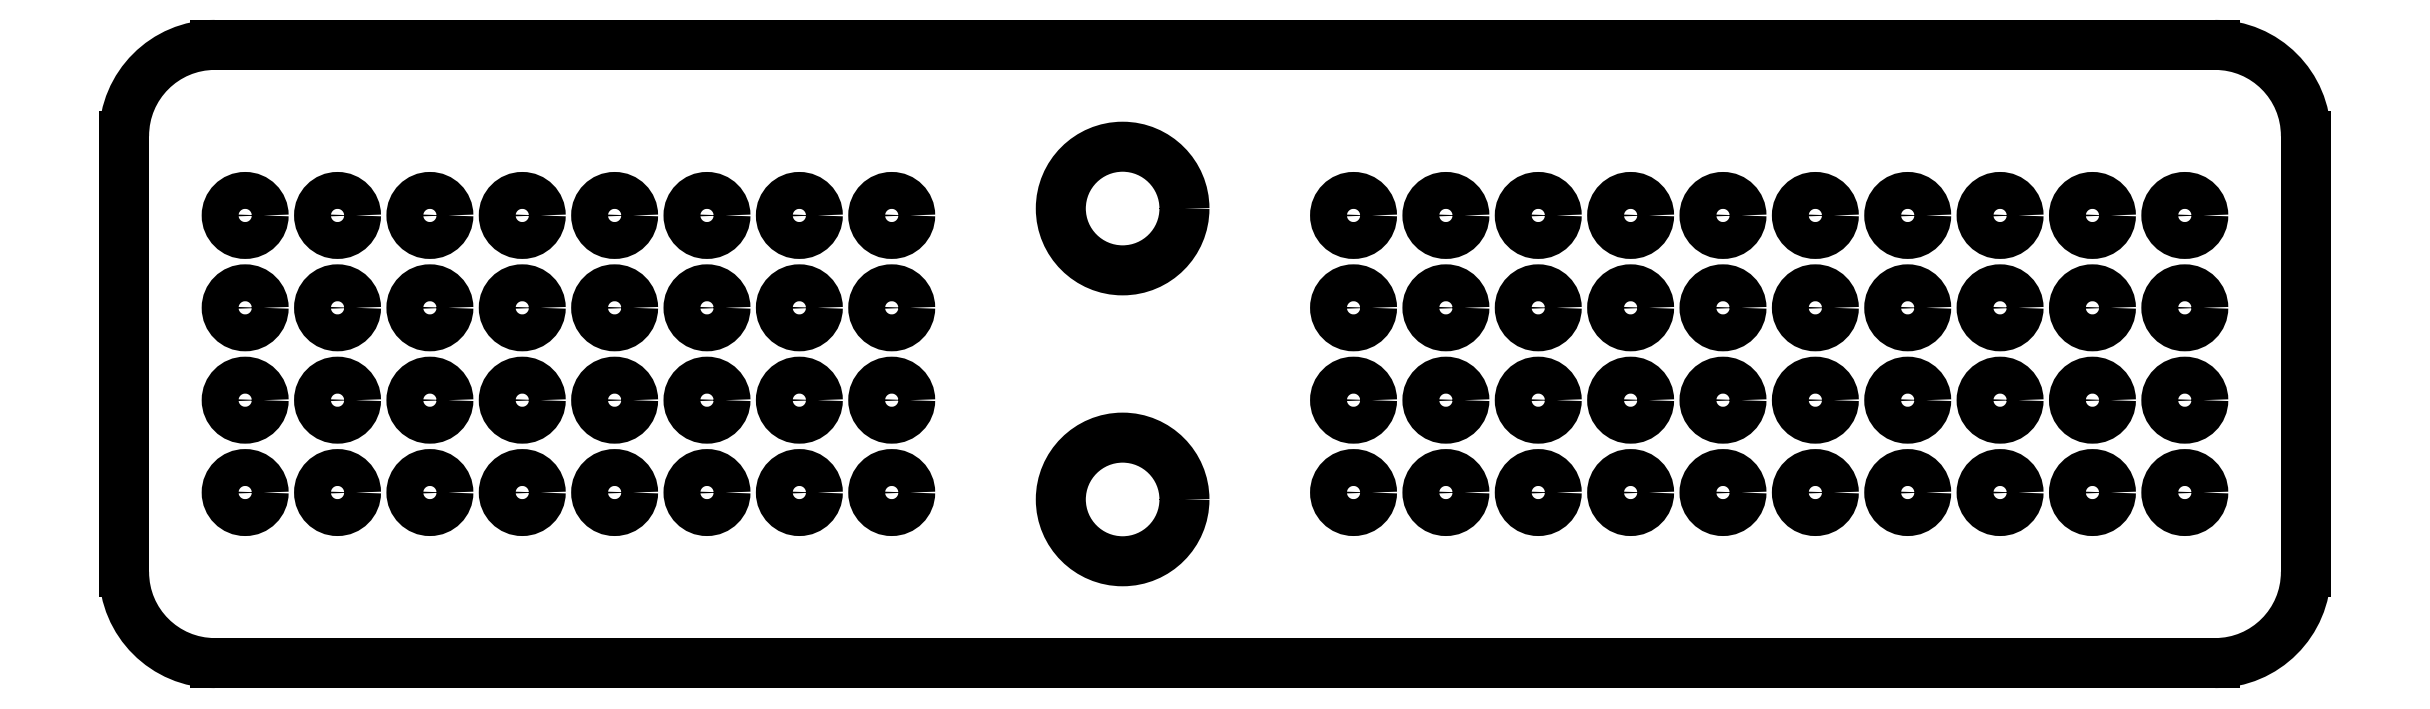
<metadata>
{"format":"dxf","ext":"dxf","renderer":"ezdxf+matplotlib","layout":"modelspace","background":"white","min_lineweight":24,"dpi":150}
</metadata>
<code>
0
SECTION
2
ENTITIES
0
LINE
8
Shape2DView
10
-60.52
20
-5.96
30
0
11
-5.52
21
-5.96
31
0
0
ARC
8
Shape2DView
10
-60.52
20
-3.46
30
0
40
2.5
50
-180
51
-90
0
ARC
8
Shape2DView
10
-5.52
20
-3.46
30
0
40
2.5
50
-90
51
-0
0
LINE
8
Shape2DView
10
-63.02
20
8.54
30
0
11
-63.02
21
-3.46
31
0
0
LINE
8
Shape2DView
10
-3.02
20
-3.46
30
0
11
-3.02
21
8.54
31
0
0
ARC
8
Shape2DView
10
-60.52
20
8.54
30
0
40
2.5
50
90
51
180
0
ARC
8
Shape2DView
10
-5.52
20
8.54
30
0
40
2.5
50
0
51
90
0
LINE
8
Shape2DView
10
-5.52
20
11.04
30
0
11
-60.52
21
11.04
31
0
0
CIRCLE
8
Shape2DView
10
-6.35
20
-1.27
30
0
40
0.508
0
CIRCLE
8
Shape2DView
10
-8.89
20
-1.27
30
0
40
0.508
0
CIRCLE
8
Shape2DView
10
-11.43
20
-1.27
30
0
40
0.508
0
CIRCLE
8
Shape2DView
10
-13.97
20
-1.27
30
0
40
0.508
0
CIRCLE
8
Shape2DView
10
-16.51
20
-1.27
30
0
40
0.508
0
CIRCLE
8
Shape2DView
10
-19.05
20
-1.27
30
0
40
0.508
0
CIRCLE
8
Shape2DView
10
-21.59
20
-1.27
30
0
40
0.508
0
CIRCLE
8
Shape2DView
10
-24.13
20
-1.27
30
0
40
0.508
0
CIRCLE
8
Shape2DView
10
-26.67
20
-1.27
30
0
40
0.508
0
CIRCLE
8
Shape2DView
10
-29.21
20
-1.27
30
0
40
0.508
0
CIRCLE
8
Shape2DView
10
-6.35
20
1.27
30
0
40
0.508
0
CIRCLE
8
Shape2DView
10
-8.89
20
1.27
30
0
40
0.508
0
CIRCLE
8
Shape2DView
10
-11.43
20
1.27
30
0
40
0.508
0
CIRCLE
8
Shape2DView
10
-13.97
20
1.27
30
0
40
0.508
0
CIRCLE
8
Shape2DView
10
-16.51
20
1.27
30
0
40
0.508
0
CIRCLE
8
Shape2DView
10
-19.05
20
1.27
30
0
40
0.508
0
CIRCLE
8
Shape2DView
10
-21.59
20
1.27
30
0
40
0.508
0
CIRCLE
8
Shape2DView
10
-24.13
20
1.27
30
0
40
0.508
0
CIRCLE
8
Shape2DView
10
-26.67
20
1.27
30
0
40
0.508
0
CIRCLE
8
Shape2DView
10
-29.21
20
1.27
30
0
40
0.508
0
CIRCLE
8
Shape2DView
10
-35.56
20
-1.46
30
0
40
1.7
0
CIRCLE
8
Shape2DView
10
-41.91
20
-1.27
30
0
40
0.508
0
CIRCLE
8
Shape2DView
10
-44.45
20
-1.27
30
0
40
0.508
0
CIRCLE
8
Shape2DView
10
-46.99
20
-1.27
30
0
40
0.508
0
CIRCLE
8
Shape2DView
10
-49.53
20
-1.27
30
0
40
0.508
0
CIRCLE
8
Shape2DView
10
-52.07
20
-1.27
30
0
40
0.508
0
CIRCLE
8
Shape2DView
10
-54.61
20
-1.27
30
0
40
0.508
0
CIRCLE
8
Shape2DView
10
-57.15
20
-1.27
30
0
40
0.508
0
CIRCLE
8
Shape2DView
10
-59.69
20
-1.27
30
0
40
0.508
0
CIRCLE
8
Shape2DView
10
-41.91
20
1.27
30
0
40
0.508
0
CIRCLE
8
Shape2DView
10
-44.45
20
1.27
30
0
40
0.508
0
CIRCLE
8
Shape2DView
10
-46.99
20
1.27
30
0
40
0.508
0
CIRCLE
8
Shape2DView
10
-49.53
20
1.27
30
0
40
0.508
0
CIRCLE
8
Shape2DView
10
-52.07
20
1.27
30
0
40
0.508
0
CIRCLE
8
Shape2DView
10
-54.61
20
1.27
30
0
40
0.508
0
CIRCLE
8
Shape2DView
10
-57.15
20
1.27
30
0
40
0.508
0
CIRCLE
8
Shape2DView
10
-59.69
20
1.27
30
0
40
0.508
0
CIRCLE
8
Shape2DView
10
-6.35
20
3.81
30
0
40
0.508
0
CIRCLE
8
Shape2DView
10
-8.89
20
3.81
30
0
40
0.508
0
CIRCLE
8
Shape2DView
10
-11.43
20
3.81
30
0
40
0.508
0
CIRCLE
8
Shape2DView
10
-13.97
20
3.81
30
0
40
0.508
0
CIRCLE
8
Shape2DView
10
-16.51
20
3.81
30
0
40
0.508
0
CIRCLE
8
Shape2DView
10
-19.05
20
3.81
30
0
40
0.508
0
CIRCLE
8
Shape2DView
10
-21.59
20
3.81
30
0
40
0.508
0
CIRCLE
8
Shape2DView
10
-24.13
20
3.81
30
0
40
0.508
0
CIRCLE
8
Shape2DView
10
-26.67
20
3.81
30
0
40
0.508
0
CIRCLE
8
Shape2DView
10
-29.21
20
3.81
30
0
40
0.508
0
CIRCLE
8
Shape2DView
10
-6.35
20
6.35
30
0
40
0.508
0
CIRCLE
8
Shape2DView
10
-8.89
20
6.35
30
0
40
0.508
0
CIRCLE
8
Shape2DView
10
-11.43
20
6.35
30
0
40
0.508
0
CIRCLE
8
Shape2DView
10
-13.97
20
6.35
30
0
40
0.508
0
CIRCLE
8
Shape2DView
10
-16.51
20
6.35
30
0
40
0.508
0
CIRCLE
8
Shape2DView
10
-19.05
20
6.35
30
0
40
0.508
0
CIRCLE
8
Shape2DView
10
-21.59
20
6.35
30
0
40
0.508
0
CIRCLE
8
Shape2DView
10
-24.13
20
6.35
30
0
40
0.508
0
CIRCLE
8
Shape2DView
10
-26.67
20
6.35
30
0
40
0.508
0
CIRCLE
8
Shape2DView
10
-29.21
20
6.35
30
0
40
0.508
0
CIRCLE
8
Shape2DView
10
-41.91
20
3.81
30
0
40
0.508
0
CIRCLE
8
Shape2DView
10
-44.45
20
3.81
30
0
40
0.508
0
CIRCLE
8
Shape2DView
10
-46.99
20
3.81
30
0
40
0.508
0
CIRCLE
8
Shape2DView
10
-49.53
20
3.81
30
0
40
0.508
0
CIRCLE
8
Shape2DView
10
-52.07
20
3.81
30
0
40
0.508
0
CIRCLE
8
Shape2DView
10
-54.61
20
3.81
30
0
40
0.508
0
CIRCLE
8
Shape2DView
10
-57.15
20
3.81
30
0
40
0.508
0
CIRCLE
8
Shape2DView
10
-59.69
20
3.81
30
0
40
0.508
0
CIRCLE
8
Shape2DView
10
-35.56
20
6.54
30
0
40
1.7
0
CIRCLE
8
Shape2DView
10
-41.91
20
6.35
30
0
40
0.508
0
CIRCLE
8
Shape2DView
10
-44.45
20
6.35
30
0
40
0.508
0
CIRCLE
8
Shape2DView
10
-46.99
20
6.35
30
0
40
0.508
0
CIRCLE
8
Shape2DView
10
-49.53
20
6.35
30
0
40
0.508
0
CIRCLE
8
Shape2DView
10
-52.07
20
6.35
30
0
40
0.508
0
CIRCLE
8
Shape2DView
10
-54.61
20
6.35
30
0
40
0.508
0
CIRCLE
8
Shape2DView
10
-57.15
20
6.35
30
0
40
0.508
0
CIRCLE
8
Shape2DView
10
-59.69
20
6.35
30
0
40
0.508
0
ENDSEC
0
EOF

</code>
